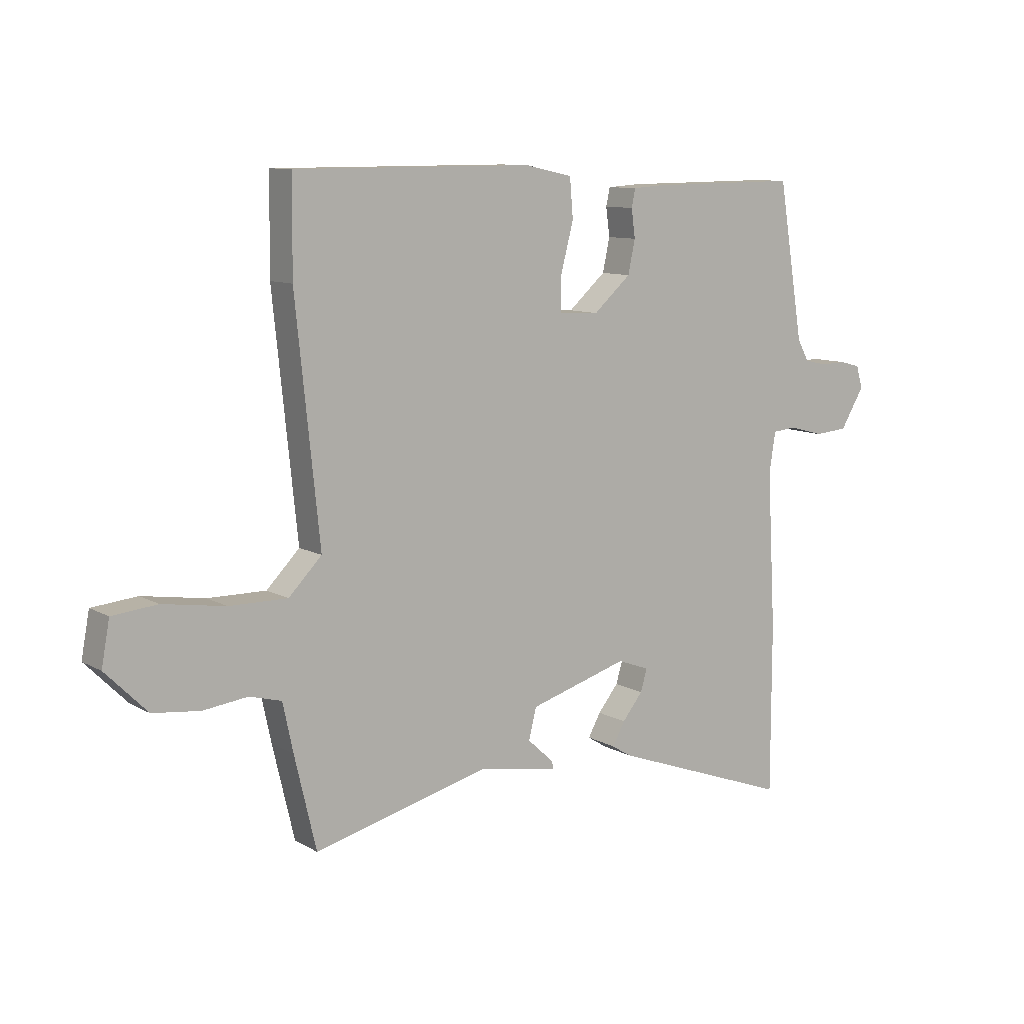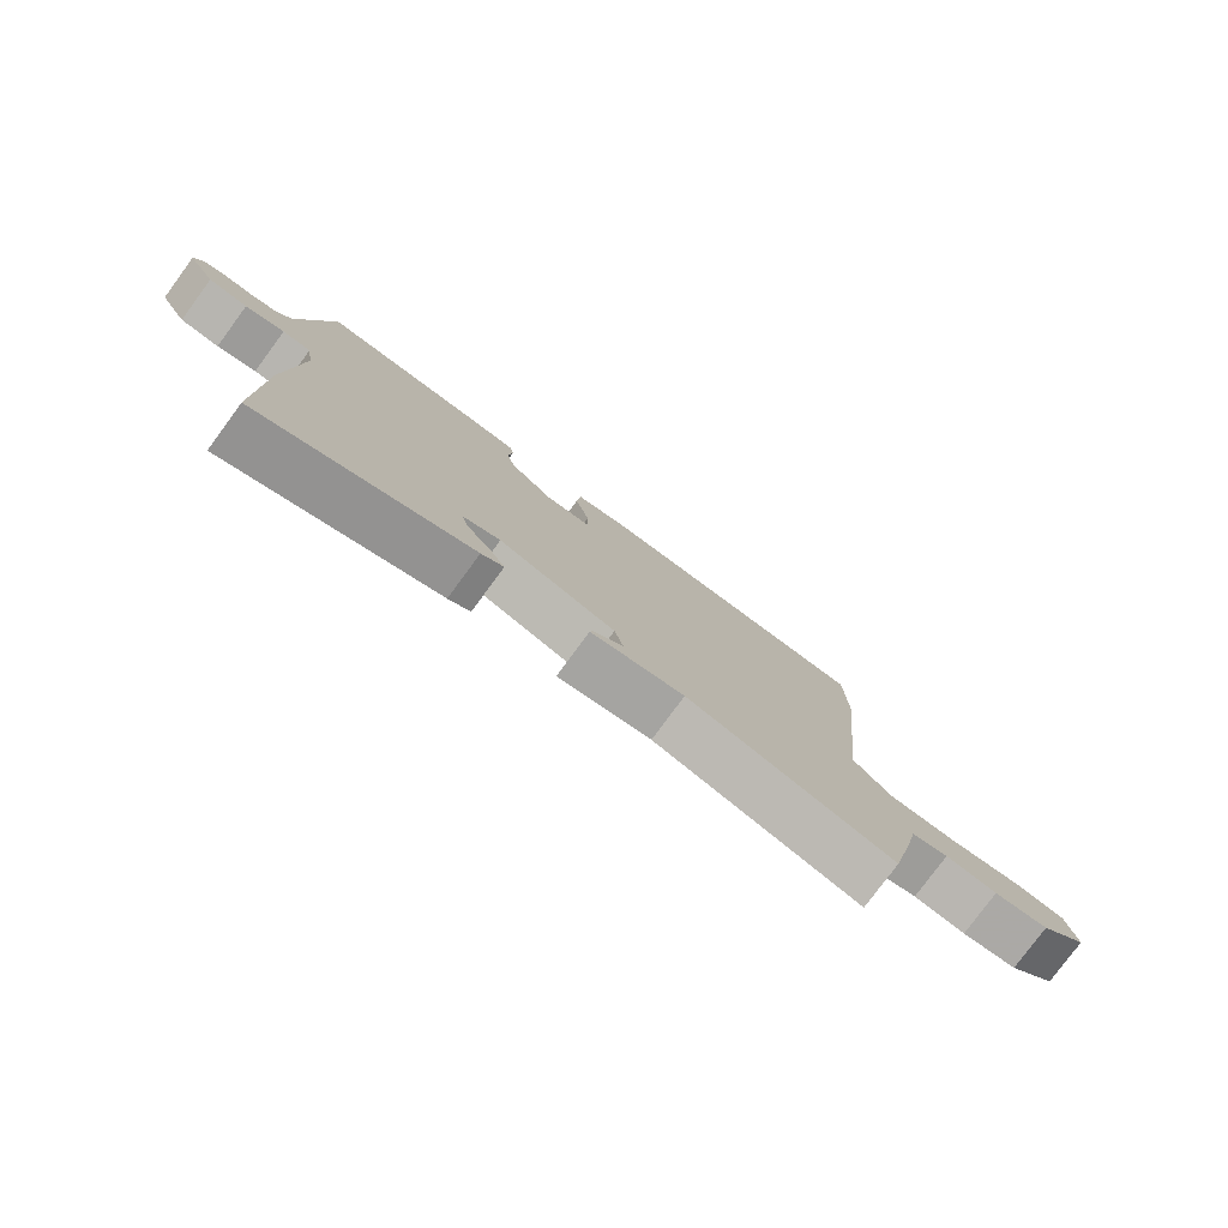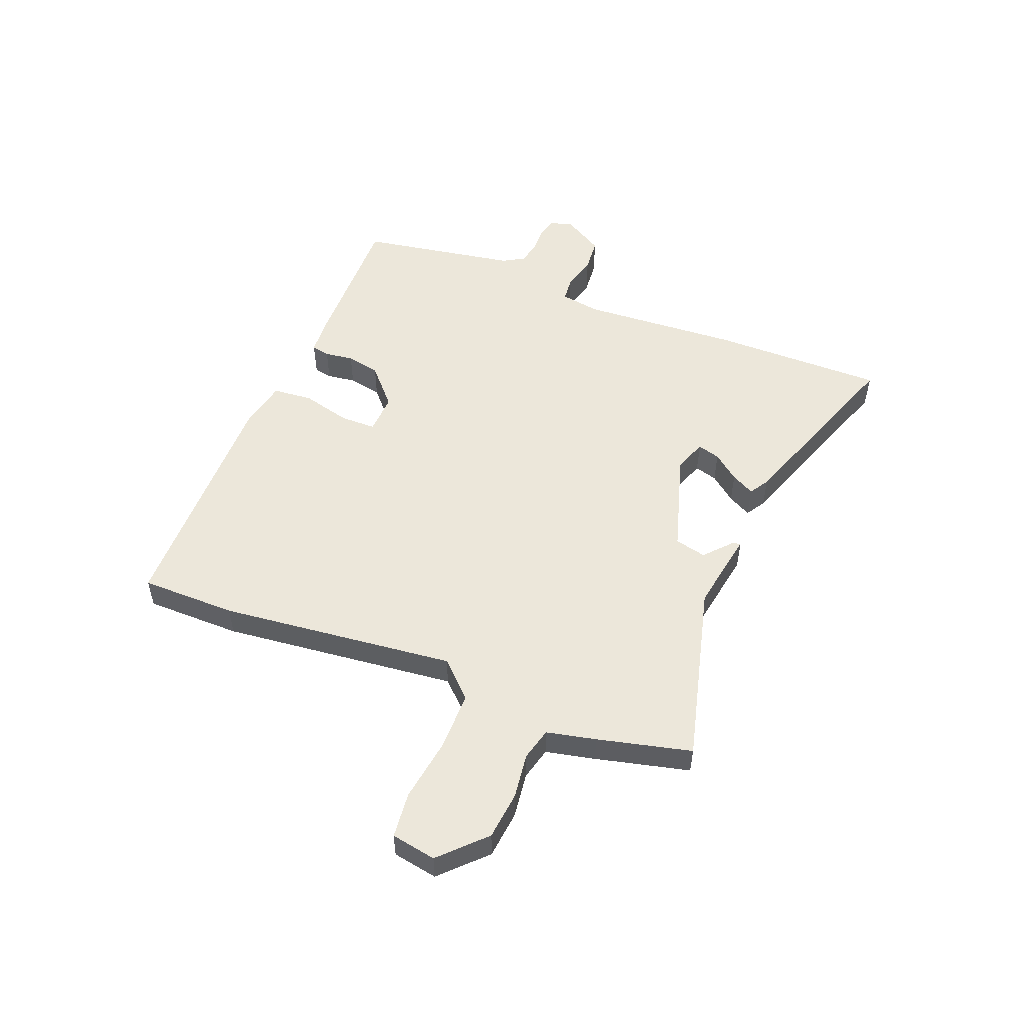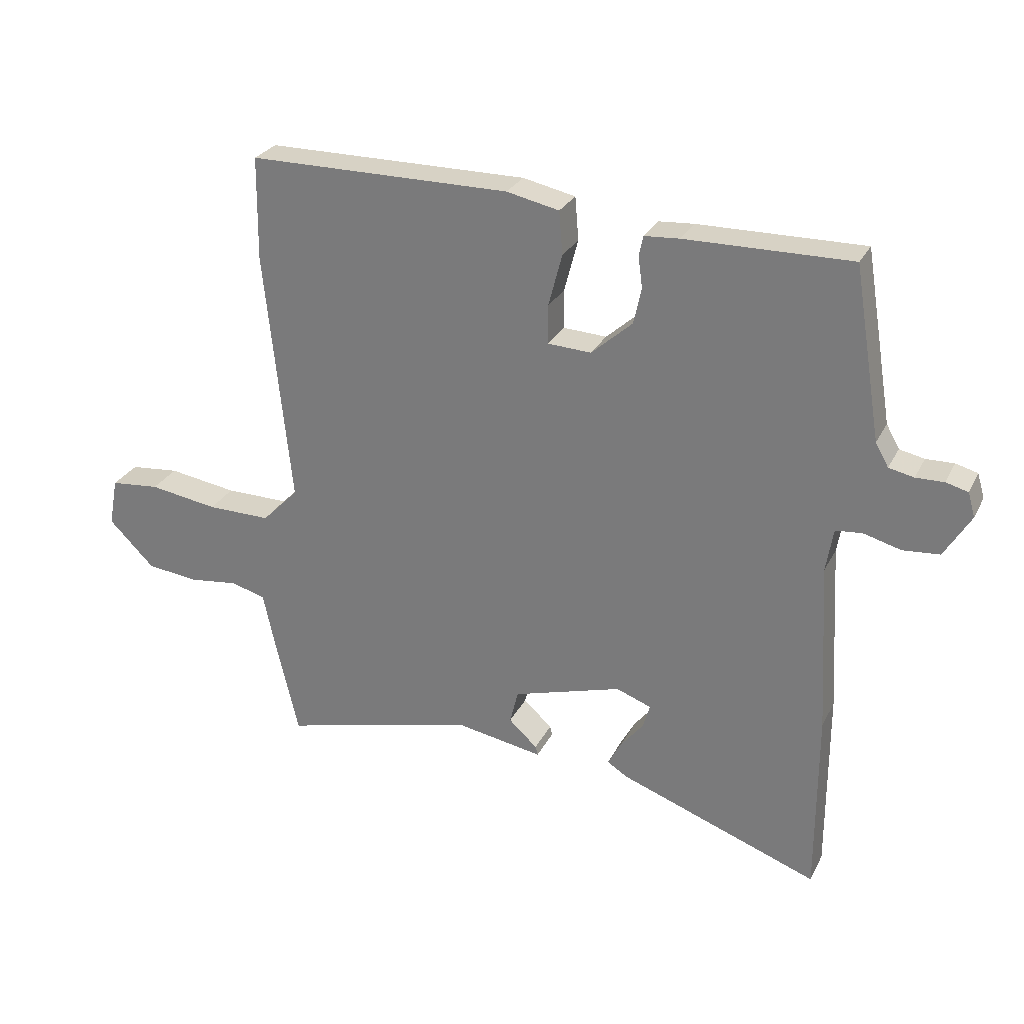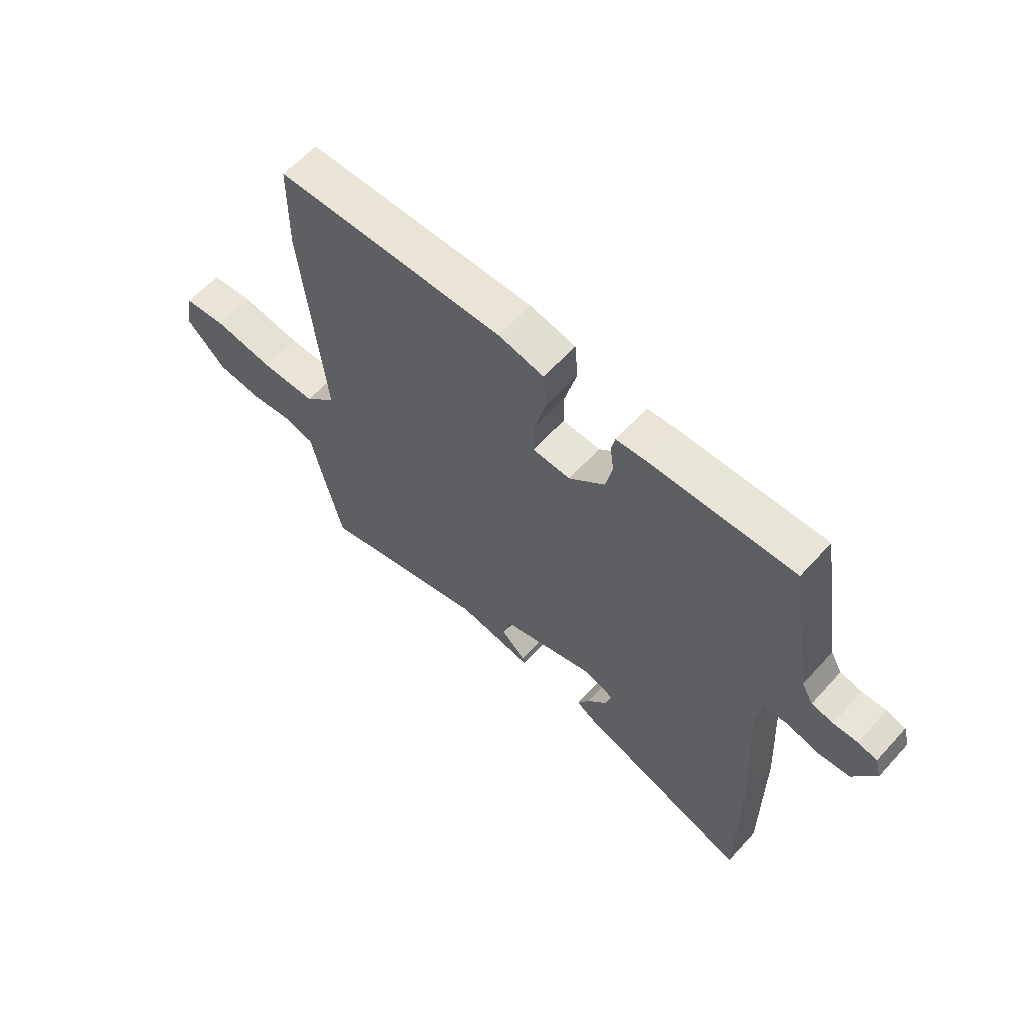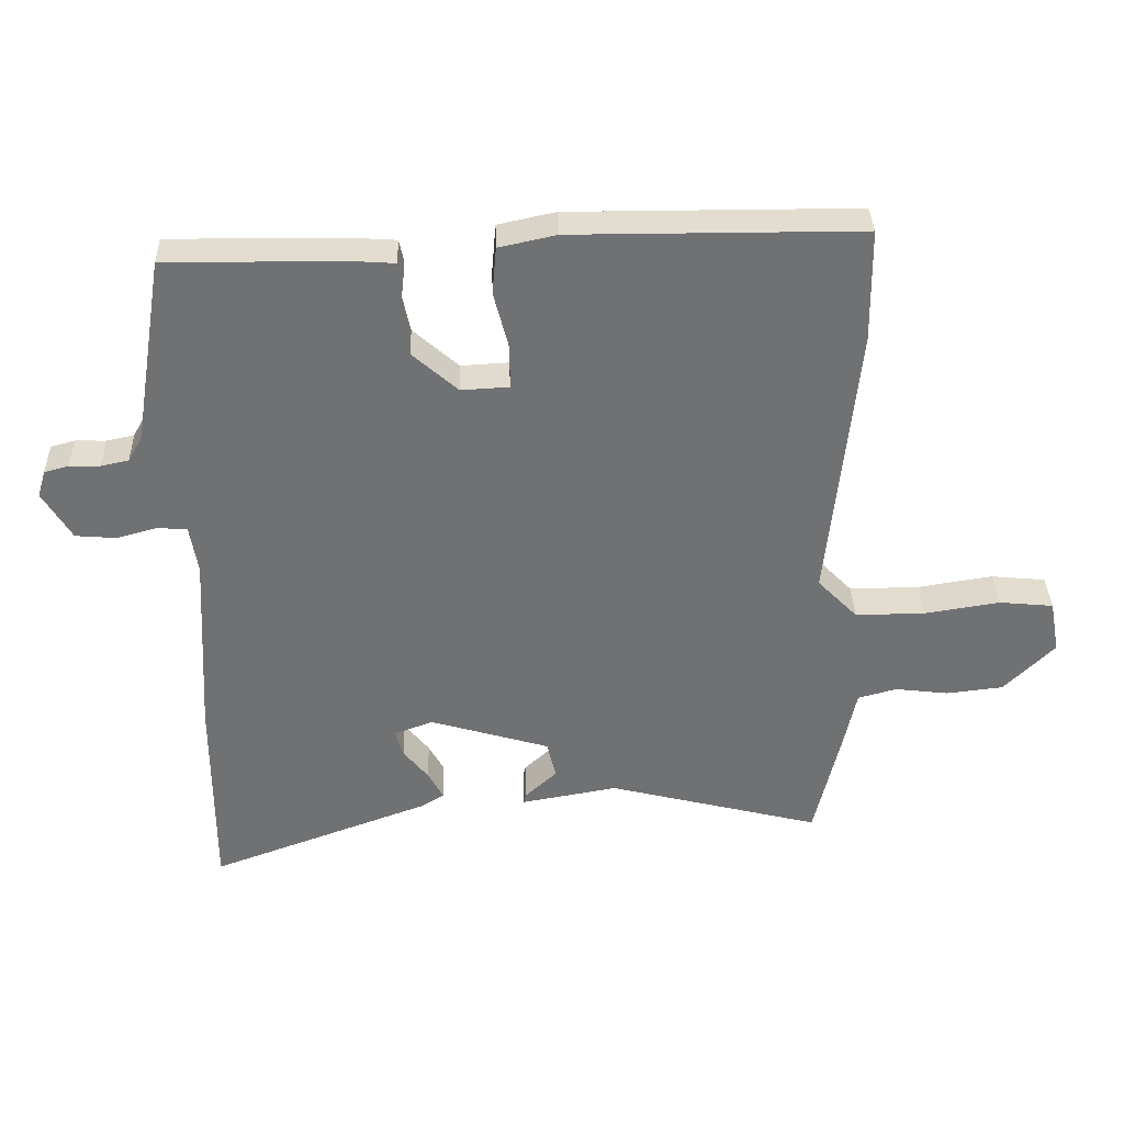
<metadata>
{"format":"obj","ext":"obj","renderer":"f3d","projection":"perspective","resolution":1024,"background":"white","views":[{"elev":10.0,"azim":144.4,"up":"+Z"},{"elev":-79.0,"azim":-36.4,"up":"+Z"},{"elev":52.6,"azim":111.2,"up":"+Y"},{"elev":27.5,"azim":-157.7,"up":"+Z"},{"elev":60.8,"azim":-138.0,"up":"+Z"},{"elev":34.9,"azim":-1.7,"up":"+Z"}]}
</metadata>
<code>
v 0.475 0.07 -0.556
v 0.149 0.07 -0.474
v 0.002 0.07 -0.5
v 0.006 0.07 -0.485
v 0.054 0.07 -0.441
v 0.04 0.07 -0.384
v -0.143 0.07 -0.33
v -0.202 0.07 -0.352
v -0.19 0.07 -0.393
v -0.152 0.07 -0.44
v -0.129 0.07 -0.482
v -0.164 0.07 -0.504
v -0.5 0.07 -0.627
v -0.5 0.07 -0.315
v -0.484 0.07 -0.027
v -0.496 0.07 0.046
v -0.541 0.07 0.05
v -0.603 0.07 0.033
v -0.665 0.07 0.038
v -0.709 0.07 0.111
v -0.697 0.07 0.152
v -0.66 0.07 0.162
v -0.613 0.07 0.161
v -0.571 0.07 0.17
v -0.549 0.07 0.209
v -0.502 0.07 0.495
v -0.225 0.07 0.492
v -0.166 0.07 0.488
v -0.159 0.07 0.455
v -0.166 0.07 0.403
v -0.153 0.07 0.342
v -0.084 0.07 0.281
v -0.011 0.07 0.285
v -0.011 0.07 0.35
v -0.034 0.07 0.438
v -0.028 0.07 0.51
v 0.06 0.07 0.529
v 0.5 0.07 0.528
v 0.502 0.07 0.355
v 0.458 0.07 -0.072
v 0.519 0.07 -0.134
v 0.626 0.07 -0.133
v 0.741 0.07 -0.115
v 0.824 0.07 -0.123
v 0.839 0.07 -0.204
v 0.762 0.07 -0.281
v 0.675 0.07 -0.291
v 0.593 0.07 -0.281
v 0.534 0.07 -0.297
v 0.515 0.07 -0.386
v 0.475 0 -0.556
v 0.149 0 -0.474
v 0.002 0 -0.5
v 0.006 0 -0.485
v 0.054 0 -0.441
v 0.04 0 -0.384
v -0.143 0 -0.33
v -0.202 0 -0.352
v -0.19 0 -0.393
v -0.152 0 -0.44
v -0.129 0 -0.482
v -0.164 0 -0.504
v -0.5 0 -0.627
v -0.5 0 -0.315
v -0.484 0 -0.027
v -0.496 0 0.046
v -0.541 0 0.05
v -0.603 0 0.033
v -0.665 0 0.038
v -0.709 0 0.111
v -0.697 0 0.152
v -0.66 0 0.162
v -0.613 0 0.161
v -0.571 0 0.17
v -0.549 0 0.209
v -0.502 0 0.495
v -0.225 0 0.492
v -0.166 0 0.488
v -0.159 0 0.455
v -0.166 0 0.403
v -0.153 0 0.342
v -0.084 0 0.281
v -0.011 0 0.285
v -0.011 0 0.35
v -0.034 0 0.438
v -0.028 0 0.51
v 0.06 0 0.529
v 0.5 0 0.528
v 0.502 0 0.355
v 0.458 0 -0.072
v 0.519 0 -0.134
v 0.626 0 -0.133
v 0.741 0 -0.115
v 0.824 0 -0.123
v 0.839 0 -0.204
v 0.762 0 -0.281
v 0.675 0 -0.291
v 0.593 0 -0.281
v 0.534 0 -0.297
v 0.515 0 -0.386
f 49 50 1 2
f 45 46 47 48
f 45 48 49
f 42 43 44 45
f 41 42 45 49
f 40 41 49 2
f 34 35 36 37
f 33 34 37 38
f 27 28 29 30
f 25 26 27 30
f 24 25 30 31
f 20 21 22 23
f 20 23 24
f 17 18 19 20
f 16 17 20 24
f 12 13 14 15
f 12 15 16
f 9 10 11 12
f 8 9 12 16
f 7 8 16 24
f 2 3 4 5
f 2 5 6
f 40 2 6
f 33 38 39 40
f 32 33 40 6
f 24 31 32
f 6 7 24 32
f 52 51 100 99
f 98 97 96 95
f 99 98 95
f 95 94 93 92
f 99 95 92 91
f 52 99 91 90
f 87 86 85 84
f 88 87 84 83
f 80 79 78 77
f 80 77 76 75
f 81 80 75 74
f 73 72 71 70
f 74 73 70
f 70 69 68 67
f 74 70 67 66
f 65 64 63 62
f 66 65 62
f 62 61 60 59
f 66 62 59 58
f 74 66 58 57
f 55 54 53 52
f 56 55 52
f 56 52 90
f 90 89 88 83
f 56 90 83 82
f 82 81 74
f 82 74 57 56
f 1 51 52 2
f 2 52 53 3
f 3 53 54 4
f 4 54 55 5
f 5 55 56 6
f 6 56 57 7
f 7 57 58 8
f 8 58 59 9
f 9 59 60 10
f 10 60 61 11
f 11 61 62 12
f 12 62 63 13
f 13 63 64 14
f 14 64 65 15
f 15 65 66 16
f 16 66 67 17
f 17 67 68 18
f 18 68 69 19
f 19 69 70 20
f 20 70 71 21
f 21 71 72 22
f 22 72 73 23
f 23 73 74 24
f 24 74 75 25
f 25 75 76 26
f 26 76 77 27
f 27 77 78 28
f 28 78 79 29
f 29 79 80 30
f 30 80 81 31
f 31 81 82 32
f 32 82 83 33
f 33 83 84 34
f 34 84 85 35
f 35 85 86 36
f 36 86 87 37
f 37 87 88 38
f 38 88 89 39
f 39 89 90 40
f 40 90 91 41
f 41 91 92 42
f 42 92 93 43
f 43 93 94 44
f 44 94 95 45
f 45 95 96 46
f 46 96 97 47
f 47 97 98 48
f 48 98 99 49
f 49 99 100 50
f 50 100 51 1

</code>
